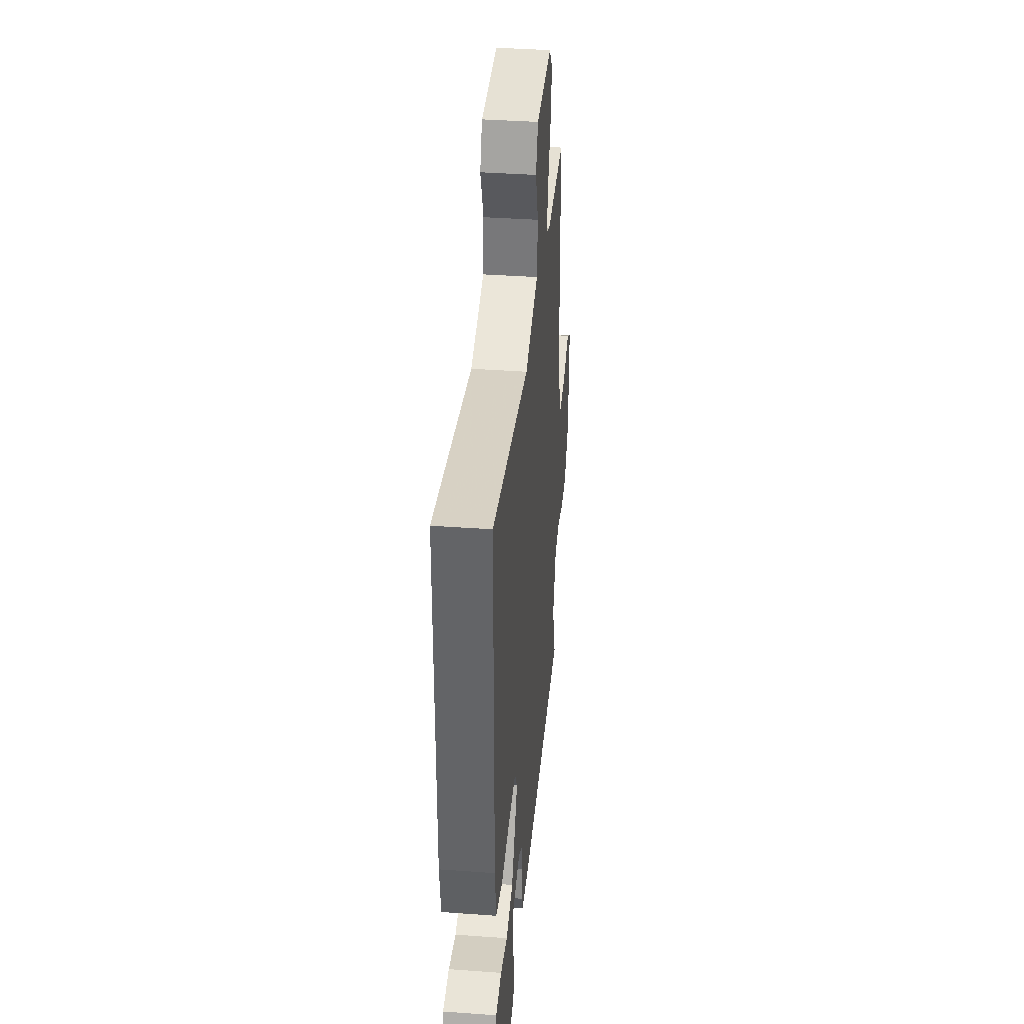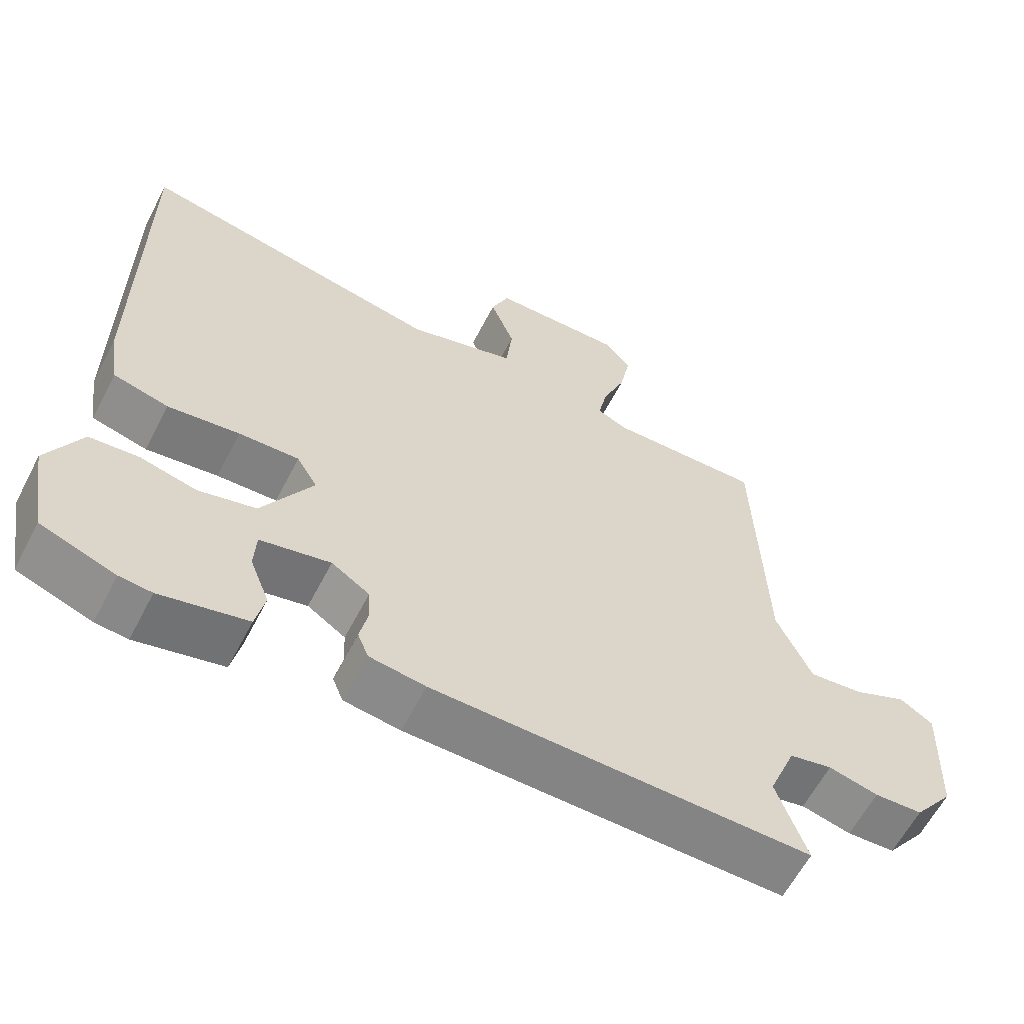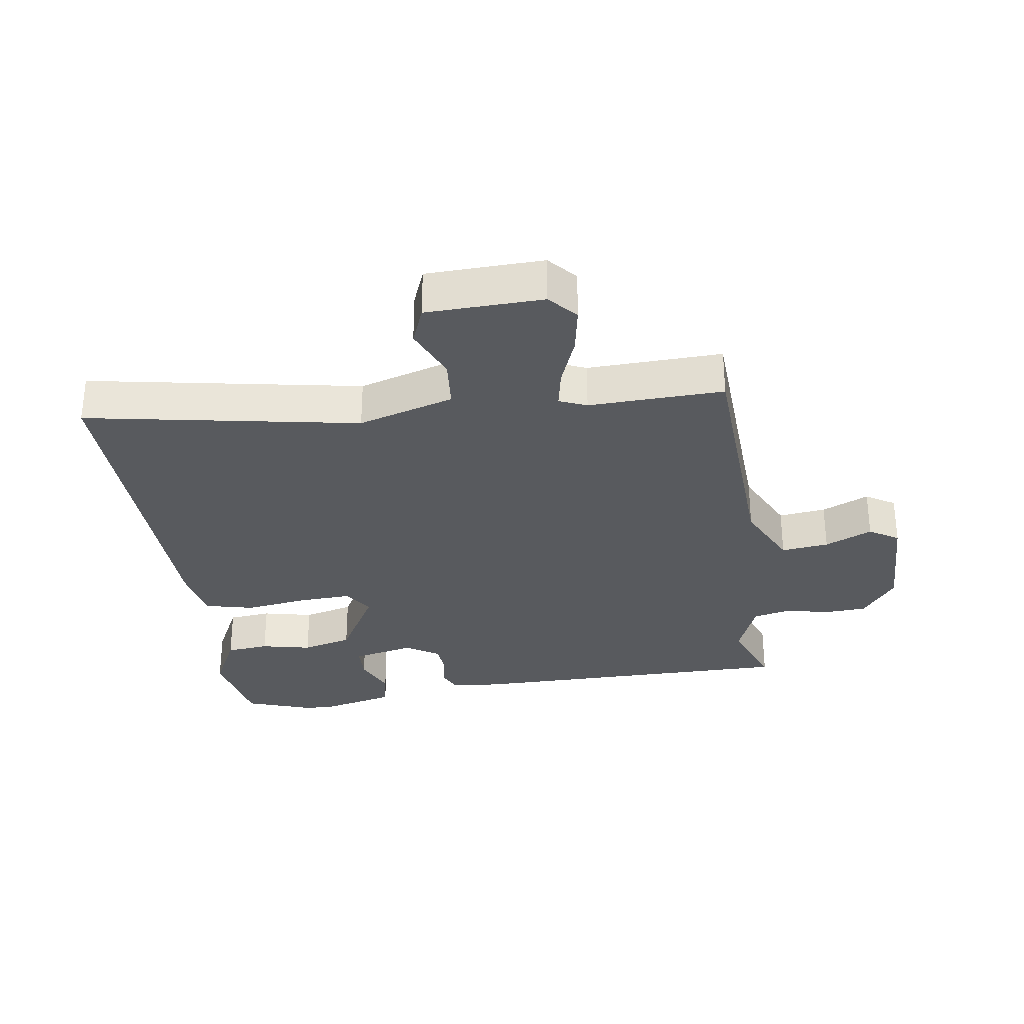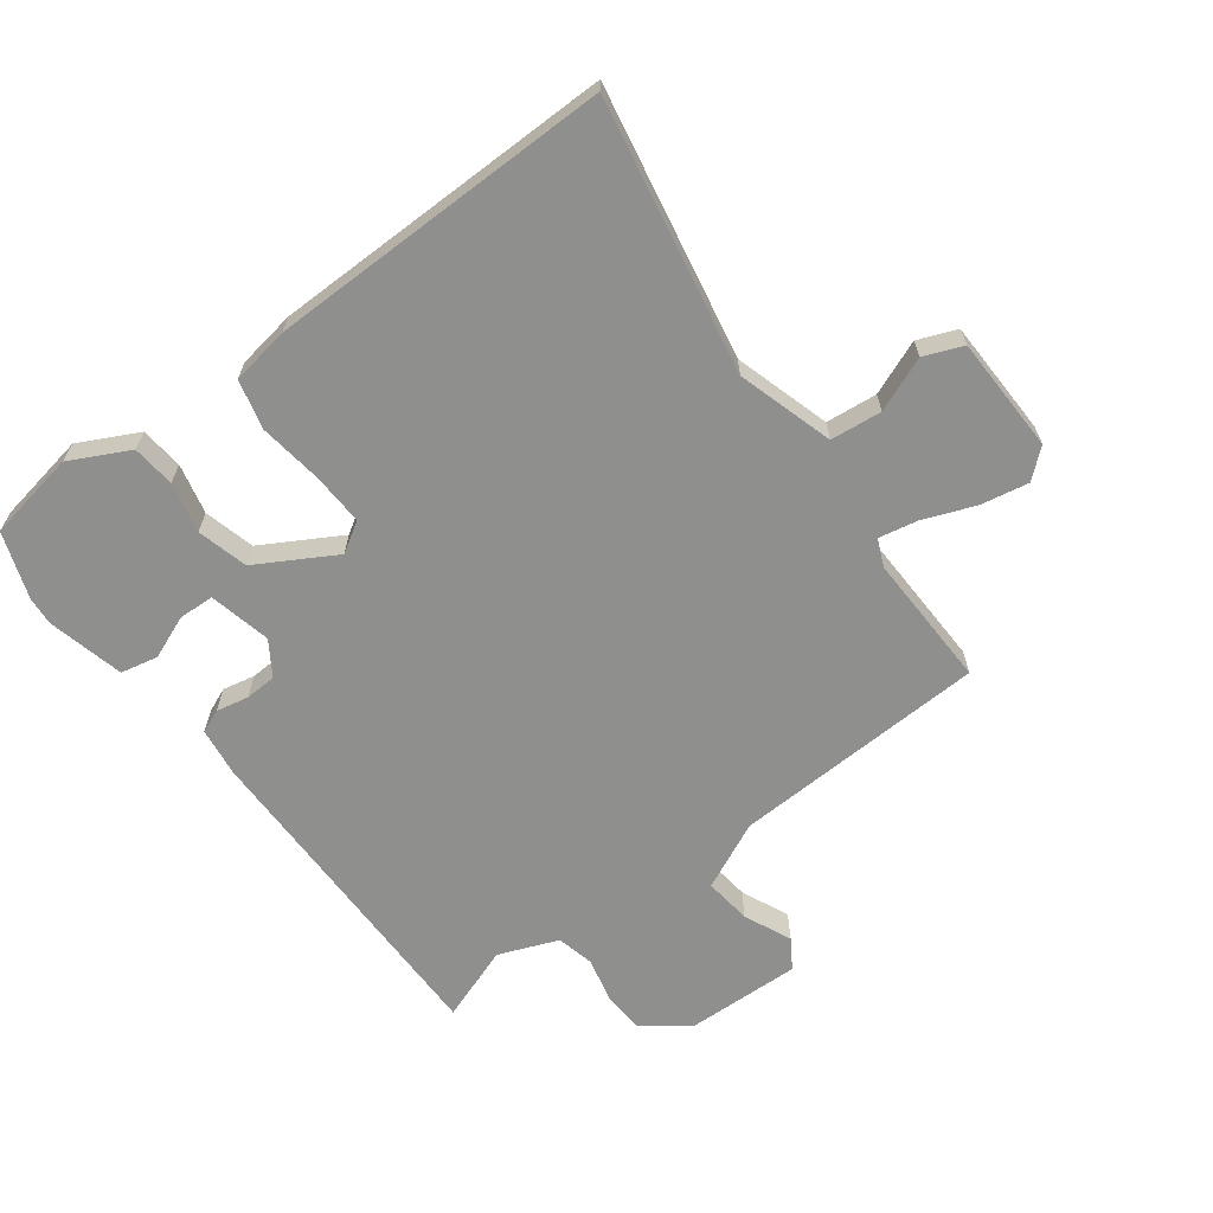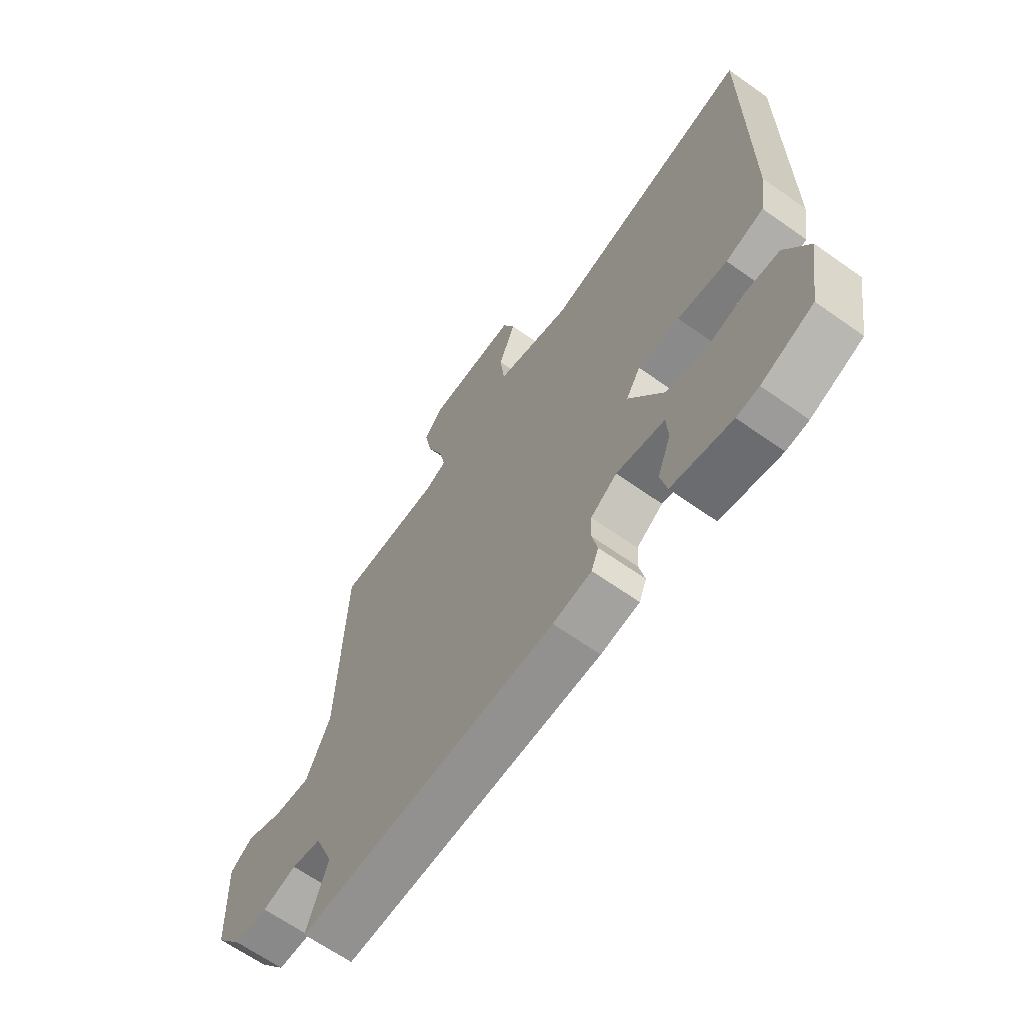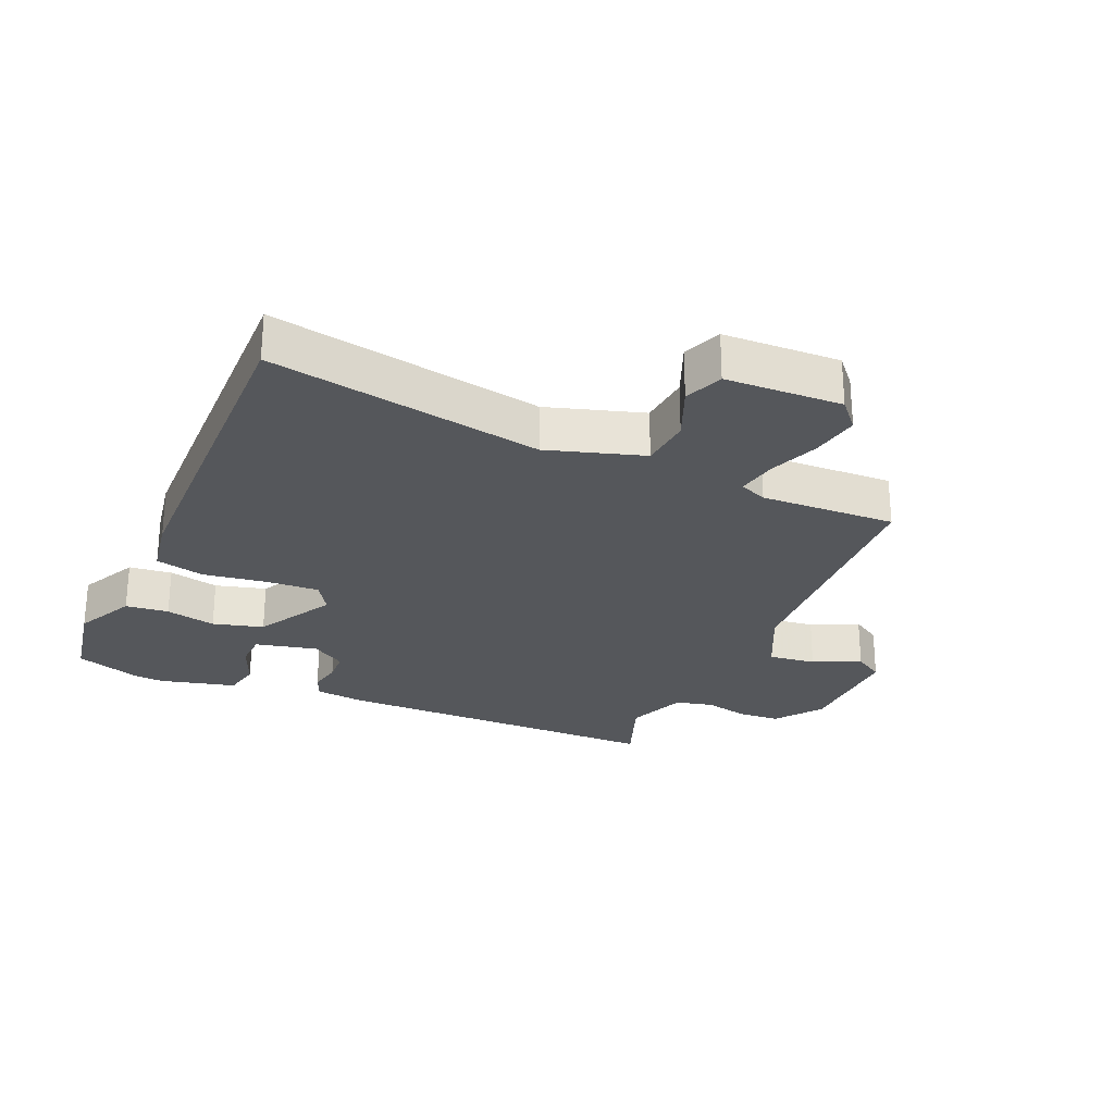
<metadata>
{"format":"obj","ext":"obj","renderer":"f3d","projection":"perspective","resolution":1024,"background":"white","views":[{"elev":38.1,"azim":-84.7,"up":"+Z"},{"elev":-61.1,"azim":-27.3,"up":"+Z"},{"elev":-30.5,"azim":9.3,"up":"+Y"},{"elev":-65.1,"azim":-52.7,"up":"+Y"},{"elev":-65.4,"azim":-125.4,"up":"+Z"},{"elev":-26.5,"azim":-22.5,"up":"+Y"}]}
</metadata>
<code>
v -0.418 0.07 -0.53
v -0.522 0.07 -0.492
v -0.546 0.07 -0.35
v -0.498 0.07 -0.257
v -0.43 0.07 -0.251
v -0.351 0.07 -0.27
v -0.271 0.07 -0.25
v -0.2 0.07 -0.128
v -0.229 0.07 -0.08
v -0.313 0.07 -0.083
v -0.413 0.07 -0.096
v -0.49 0.07 -0.076
v -0.504 0.07 0.016
v -0.504 0.07 0.561
v -0.076 0.07 0.476
v 0.076 0.07 0.52
v 0.085 0.07 0.601
v 0.051 0.07 0.687
v 0.076 0.07 0.748
v 0.26 0.07 0.751
v 0.298 0.07 0.706
v 0.283 0.07 0.63
v 0.251 0.07 0.55
v 0.238 0.07 0.488
v 0.281 0.07 0.469
v 0.494 0.07 0.473
v 0.508 0.07 0.069
v 0.557 0.07 -0.038
v 0.632 0.07 -0.03
v 0.707 0.07 0.003
v 0.753 0.07 -0.027
v 0.746 0.07 -0.208
v 0.691 0.07 -0.28
v 0.624 0.07 -0.283
v 0.555 0.07 -0.266
v 0.495 0.07 -0.279
v 0.457 0.07 -0.373
v 0.499 0.07 -0.492
v -0.028 0.07 -0.485
v -0.106 0.07 -0.474
v -0.121 0.07 -0.437
v -0.11 0.07 -0.386
v -0.112 0.07 -0.336
v -0.165 0.07 -0.301
v -0.263 0.07 -0.322
v -0.266 0.07 -0.378
v -0.239 0.07 -0.447
v -0.252 0.07 -0.506
v -0.373 0.07 -0.534
v -0.418 0 -0.53
v -0.522 0 -0.492
v -0.546 0 -0.35
v -0.498 0 -0.257
v -0.43 0 -0.251
v -0.351 0 -0.27
v -0.271 0 -0.25
v -0.2 0 -0.128
v -0.229 0 -0.08
v -0.313 0 -0.083
v -0.413 0 -0.096
v -0.49 0 -0.076
v -0.504 0 0.016
v -0.504 0 0.561
v -0.076 0 0.476
v 0.076 0 0.52
v 0.085 0 0.601
v 0.051 0 0.687
v 0.076 0 0.748
v 0.26 0 0.751
v 0.298 0 0.706
v 0.283 0 0.63
v 0.251 0 0.55
v 0.238 0 0.488
v 0.281 0 0.469
v 0.494 0 0.473
v 0.508 0 0.069
v 0.557 0 -0.038
v 0.632 0 -0.03
v 0.707 0 0.003
v 0.753 0 -0.027
v 0.746 0 -0.208
v 0.691 0 -0.28
v 0.624 0 -0.283
v 0.555 0 -0.266
v 0.495 0 -0.279
v 0.457 0 -0.373
v 0.499 0 -0.492
v -0.028 0 -0.485
v -0.106 0 -0.474
v -0.121 0 -0.437
v -0.11 0 -0.386
v -0.112 0 -0.336
v -0.165 0 -0.301
v -0.263 0 -0.322
v -0.266 0 -0.378
v -0.239 0 -0.447
v -0.252 0 -0.506
v -0.373 0 -0.534
f 46 47 48 49
f 45 46 49 1
f 39 40 41 42
f 37 38 39 42
f 36 37 42 43
f 35 36 43 44
f 33 34 35
f 32 33 35
f 29 30 31 32
f 28 29 32 35
f 27 28 35 44
f 25 26 27 44
f 20 21 22 23
f 20 23 24
f 17 18 19 20
f 16 17 20 24
f 15 16 24 25
f 13 14 15
f 10 11 12 13
f 9 10 13 15
f 8 9 15 25
f 3 4 5 6
f 3 6 7
f 45 1 2 3
f 45 3 7
f 25 44 45
f 7 8 25 45
f 98 97 96 95
f 50 98 95 94
f 91 90 89 88
f 91 88 87 86
f 92 91 86 85
f 93 92 85 84
f 84 83 82
f 84 82 81
f 81 80 79 78
f 84 81 78 77
f 93 84 77 76
f 93 76 75 74
f 72 71 70 69
f 73 72 69
f 69 68 67 66
f 73 69 66 65
f 74 73 65 64
f 64 63 62
f 62 61 60 59
f 64 62 59 58
f 74 64 58 57
f 55 54 53 52
f 56 55 52
f 52 51 50 94
f 56 52 94
f 94 93 74
f 94 74 57 56
f 1 50 51 2
f 2 51 52 3
f 3 52 53 4
f 4 53 54 5
f 5 54 55 6
f 6 55 56 7
f 7 56 57 8
f 8 57 58 9
f 9 58 59 10
f 10 59 60 11
f 11 60 61 12
f 12 61 62 13
f 13 62 63 14
f 14 63 64 15
f 15 64 65 16
f 16 65 66 17
f 17 66 67 18
f 18 67 68 19
f 19 68 69 20
f 20 69 70 21
f 21 70 71 22
f 22 71 72 23
f 23 72 73 24
f 24 73 74 25
f 25 74 75 26
f 26 75 76 27
f 27 76 77 28
f 28 77 78 29
f 29 78 79 30
f 30 79 80 31
f 31 80 81 32
f 32 81 82 33
f 33 82 83 34
f 34 83 84 35
f 35 84 85 36
f 36 85 86 37
f 37 86 87 38
f 38 87 88 39
f 39 88 89 40
f 40 89 90 41
f 41 90 91 42
f 42 91 92 43
f 43 92 93 44
f 44 93 94 45
f 45 94 95 46
f 46 95 96 47
f 47 96 97 48
f 48 97 98 49
f 49 98 50 1

</code>
